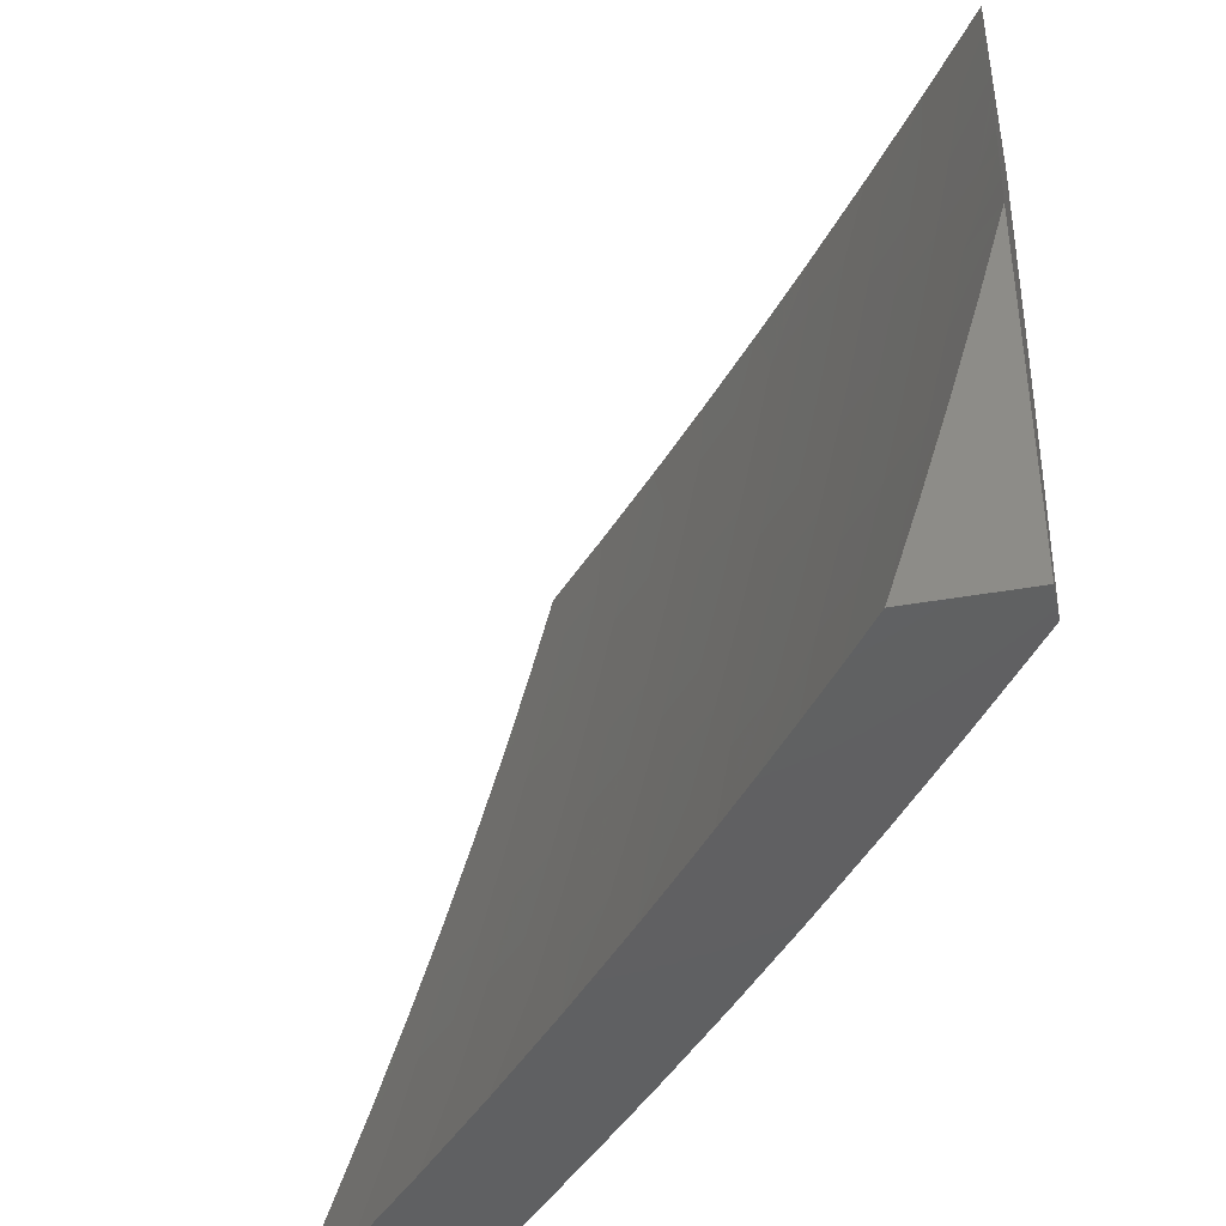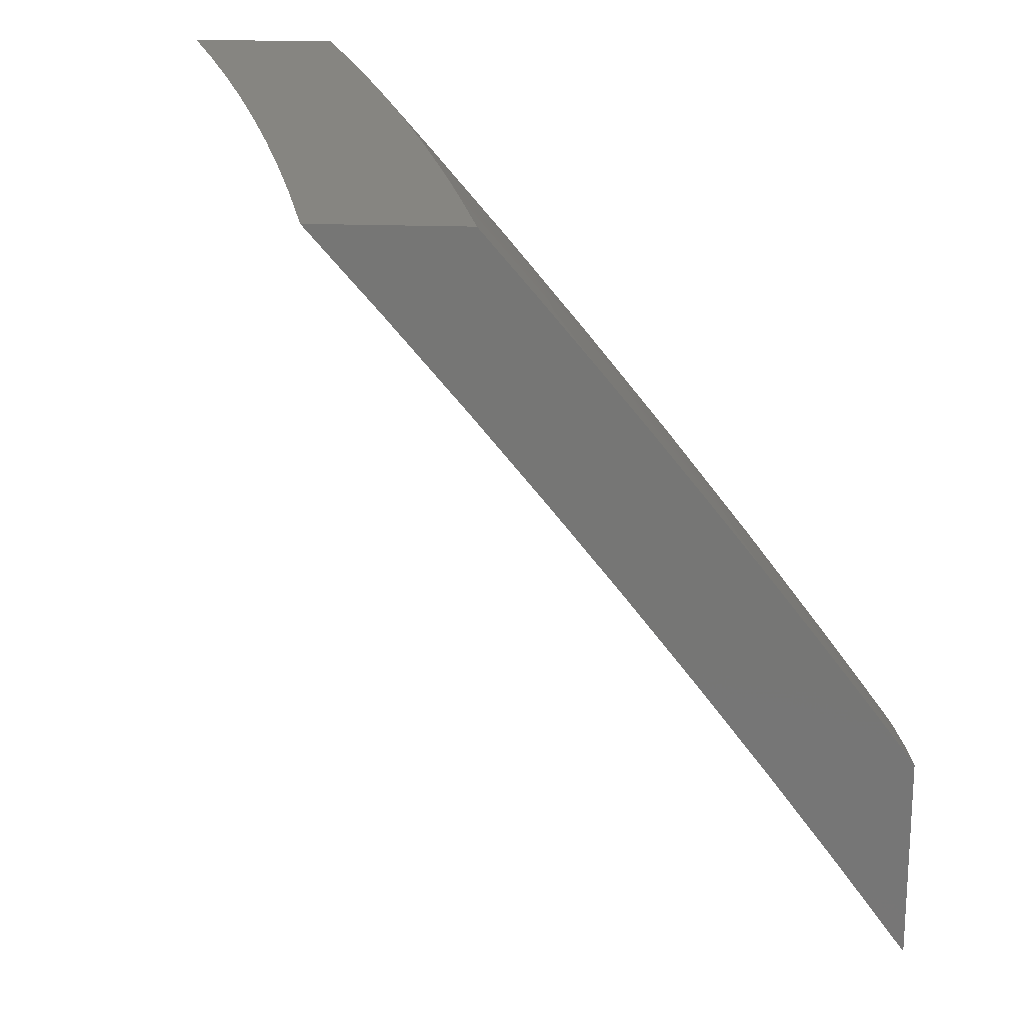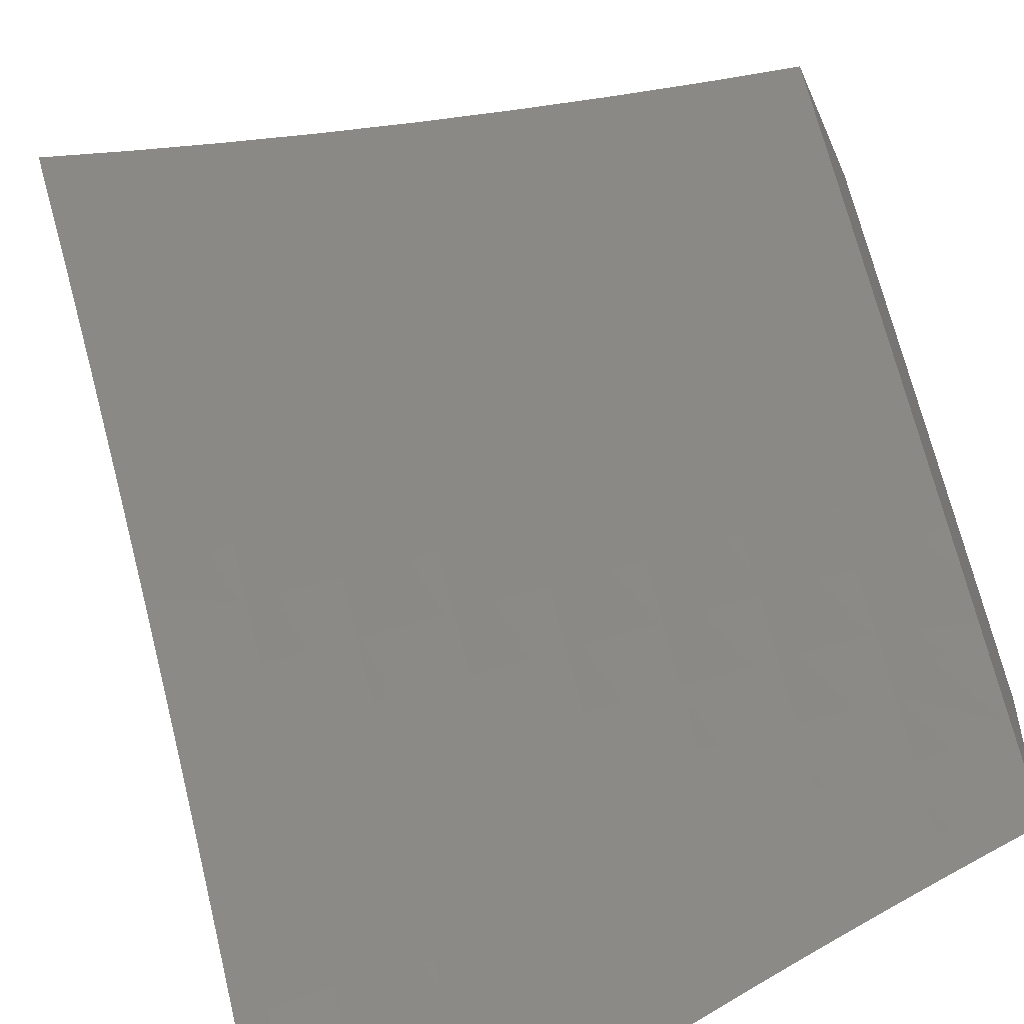
<metadata>
{"format":"stl","ext":"stl","renderer":"f3d","projection":"perspective","resolution":1024,"background":"white","views":[{"elev":-42.2,"azim":11.9,"up":"+Z"},{"elev":20.8,"azim":3.7,"up":"+Y"},{"elev":-53.3,"azim":-66.4,"up":"+Y"}]}
</metadata>
<code>
# stl→obj: 330 verts, 656 faces
v 9 6.073 -2.939
v 9 6.046 -3
v 8.918 6.174 -2.969
v 8.912 6.17 -3
v 8.828 6.297 -2.969
v 8.821 6.292 -3
v 8.736 6.418 -2.969
v 8.73 6.414 -3
v 8.642 6.538 -2.969
v 8.636 6.534 -3
v 8.547 6.657 -2.969
v 8.541 6.652 -3
v 8.45 6.774 -2.969
v 8.444 6.77 -3
v 8.351 6.891 -2.969
v 8.345 6.885 -3
v 8.245 7 -3
v 8.286 7 -2.877
v 8.358 6.896 -2.937
v 8.456 6.779 -2.937
v 8.553 6.662 -2.937
v 8.649 6.543 -2.937
v 8.742 6.423 -2.937
v 8.834 6.301 -2.937
v 8.925 6.179 -2.937
v 8.931 6.183 -2.906
v 9 6.099 -2.878
v 8.938 6.187 -2.875
v 8.944 6.192 -2.843
v 8.853 6.315 -2.843
v 8.86 6.319 -2.812
v 8.767 6.441 -2.812
v 8.773 6.445 -2.781
v 8.679 6.566 -2.781
v 8.685 6.57 -2.749
v 8.589 6.69 -2.749
v 8.595 6.694 -2.718
v 8.498 6.812 -2.718
v 8.503 6.817 -2.687
v 8.404 6.934 -2.687
v 8.409 6.938 -2.656
v 8.363 7 -2.629
v 8.415 6.942 -2.624
v 8.42 6.947 -2.593
v 8.514 6.825 -2.624
v 8.52 6.83 -2.593
v 8.612 6.707 -2.624
v 8.617 6.711 -2.593
v 8.708 6.587 -2.624
v 8.714 6.592 -2.593
v 8.802 6.466 -2.624
v 8.808 6.47 -2.593
v 8.895 6.344 -2.624
v 8.901 6.348 -2.593
v 8.986 6.22 -2.624
v 8.992 6.224 -2.593
v 9 6.198 -2.631
v 8.997 6.228 -2.562
v 9 6.245 -2.507
v 8.912 6.356 -2.53
v 8.917 6.36 -2.499
v 8.824 6.482 -2.499
v 8.83 6.486 -2.468
v 8.735 6.608 -2.468
v 8.74 6.611 -2.437
v 8.644 6.732 -2.437
v 8.654 6.739 -2.374
v 8.556 6.858 -2.374
v 8.565 6.866 -2.312
v 8.465 6.984 -2.312
v 8.474 6.991 -2.249
v 8.466 7 -2.253
v 8.483 6.999 -2.187
v 8.497 7 -2.127
v 8.584 6.881 -2.187
v 8.593 6.888 -2.125
v 8.682 6.761 -2.187
v 8.691 6.768 -2.125
v 8.779 6.64 -2.187
v 8.788 6.647 -2.125
v 8.874 6.518 -2.187
v 8.884 6.525 -2.125
v 8.968 6.395 -2.187
v 8.977 6.402 -2.125
v 9 6.37 -2.128
v 8.986 6.408 -2.062
v 9 6.407 -2
v 8.943 6.483 -2
v 8.892 6.531 -2.062
v 8.885 6.558 -2
v 8.827 6.633 -2
v 8.797 6.654 -2.062
v 8.768 6.708 -2
v 8.7 6.775 -2.062
v 8.708 6.781 -2
v 8.648 6.855 -2
v 8.601 6.894 -2.062
v 8.587 6.928 -2
v 8.526 7 -2
v 8.326 7 -2.753
v 8.375 6.91 -2.843
v 8.37 6.905 -2.875
v 8.364 6.9 -2.906
v 8.462 6.784 -2.906
v 8.398 6.929 -2.718
v 8.393 6.924 -2.749
v 8.387 6.92 -2.781
v 8.486 6.803 -2.781
v 8.48 6.798 -2.812
v 8.578 6.681 -2.812
v 8.572 6.676 -2.843
v 8.667 6.557 -2.843
v 8.661 6.552 -2.875
v 8.755 6.432 -2.875
v 8.749 6.427 -2.906
v 8.841 6.306 -2.906
v 8.425 6.951 -2.562
v 8.399 7 -2.504
v 8.431 6.955 -2.53
v 8.436 6.96 -2.499
v 8.53 6.838 -2.53
v 8.535 6.842 -2.499
v 8.628 6.72 -2.53
v 8.633 6.724 -2.499
v 8.725 6.6 -2.53
v 8.73 6.604 -2.499
v 8.819 6.478 -2.53
v 8.434 7 -2.379
v 8.446 6.968 -2.437
v 8.441 6.964 -2.468
v 8.456 6.976 -2.374
v 8.546 6.85 -2.437
v 8.541 6.846 -2.468
v 8.639 6.728 -2.468
v 9 6.33 -2.255
v 8.958 6.389 -2.249
v 8.865 6.512 -2.249
v 8.77 6.633 -2.249
v 8.673 6.754 -2.249
v 8.575 6.873 -2.249
v 8.948 6.382 -2.312
v 9 6.289 -2.381
v 8.938 6.375 -2.374
v 8.928 6.367 -2.437
v 8.845 6.497 -2.374
v 8.835 6.49 -2.437
v 8.751 6.619 -2.374
v 8.923 6.364 -2.468
v 9 6.15 -2.755
v 8.974 6.212 -2.687
v 8.98 6.216 -2.656
v 9 6.124 -2.817
v 8.956 6.2 -2.781
v 8.962 6.204 -2.749
v 8.968 6.208 -2.718
v 8.878 6.332 -2.718
v 8.883 6.336 -2.687
v 8.791 6.458 -2.687
v 8.797 6.462 -2.656
v 8.703 6.583 -2.656
v 8.95 6.196 -2.812
v 8.866 6.323 -2.781
v 8.872 6.328 -2.749
v 8.779 6.45 -2.749
v 8.785 6.454 -2.718
v 8.691 6.575 -2.718
v 8.697 6.579 -2.687
v 8.601 6.699 -2.687
v 8.606 6.703 -2.656
v 8.509 6.821 -2.656
v 8.847 6.31 -2.875
v 8.889 6.34 -2.656
v 8.906 6.352 -2.562
v 8.814 6.474 -2.562
v 8.719 6.596 -2.562
v 8.623 6.716 -2.562
v 8.525 6.834 -2.562
v 8.761 6.436 -2.843
v 8.855 6.505 -2.312
v 8.76 6.626 -2.312
v 8.664 6.747 -2.312
v 8.655 6.548 -2.906
v 8.56 6.667 -2.906
v 8.673 6.561 -2.812
v 8.566 6.671 -2.875
v 8.474 6.794 -2.843
v 8.381 6.915 -2.812
v 8.584 6.685 -2.781
v 8.468 6.789 -2.875
v 8.492 6.808 -2.749
v 8.1 7 -2.877
v 8.058 7 -3
v 8.139 6.957 -2.875
v 8.165 6.88 -3
v 8.196 6.893 -2.875
v 8.252 6.829 -2.875
v 8.275 6.848 -2.75
v 8.331 6.783 -2.75
v 8.354 6.801 -2.624
v 8.409 6.735 -2.624
v 8.431 6.753 -2.499
v 8.486 6.686 -2.499
v 8.506 6.702 -2.374
v 8.561 6.636 -2.374
v 8.58 6.651 -2.249
v 8.634 6.583 -2.249
v 8.653 6.597 -2.125
v 8.707 6.529 -2.125
v 8.682 6.595 -2
v 8.764 6.492 -2
v 8.76 6.461 -2.125
v 8.812 6.393 -2.125
v 8.741 6.447 -2.249
v 8.793 6.379 -2.249
v 8.721 6.433 -2.374
v 8.774 6.364 -2.374
v 8.7 6.417 -2.499
v 8.752 6.349 -2.499
v 8.678 6.401 -2.624
v 8.73 6.333 -2.624
v 8.655 6.384 -2.75
v 8.707 6.316 -2.75
v 8.63 6.366 -2.875
v 8.682 6.298 -2.875
v 8.623 6.323 -3
v 8.672 6.259 -3
v 8.27 6.759 -3
v 8.308 6.764 -2.875
v 8.387 6.717 -2.75
v 8.464 6.669 -2.624
v 8.54 6.62 -2.499
v 8.615 6.568 -2.374
v 8.688 6.516 -2.249
v 8.363 6.698 -2.875
v 8.373 6.636 -3
v 8.418 6.633 -2.875
v 8.472 6.567 -2.875
v 8.496 6.585 -2.75
v 8.549 6.518 -2.75
v 8.572 6.536 -2.624
v 8.626 6.469 -2.624
v 8.647 6.485 -2.499
v 8.475 6.512 -3
v 8.525 6.5 -2.875
v 8.602 6.451 -2.75
v 8.574 6.386 -3
v 8.578 6.433 -2.875
v 8.733 6.23 -2.875
v 8.72 6.195 -3
v 8.784 6.162 -2.875
v 8.768 6.13 -3
v 8.834 6.093 -2.875
v 8.815 6.065 -3
v 8.883 6.024 -2.875
v 8.862 6 -3
v 8.898 6 -2.882
v 8.934 6 -2.763
v 8.909 6.041 -2.75
v 8.859 6.11 -2.75
v 8.809 6.179 -2.75
v 8.758 6.248 -2.75
v 8.968 6 -2.644
v 8.932 6.057 -2.624
v 8.883 6.127 -2.624
v 8.833 6.196 -2.624
v 8.782 6.265 -2.624
v 9 6 -2.524
v 8.955 6.073 -2.499
v 8.905 6.142 -2.499
v 8.855 6.212 -2.499
v 8.804 6.281 -2.499
v 9 6.024 -2.459
v 9 6.048 -2.394
v 8.977 6.088 -2.374
v 9 6.07 -2.329
v 9 6.093 -2.264
v 8.997 6.101 -2.249
v 9 6.114 -2.198
v 8.947 6.171 -2.249
v 9 6.135 -2.132
v 8.966 6.184 -2.125
v 9 6.155 -2.066
v 9 6.175 -2
v 8.922 6.282 -2
v 8.916 6.254 -2.125
v 8.897 6.241 -2.249
v 8.845 6.31 -2.249
v 8.825 6.296 -2.374
v 8.864 6.324 -2.125
v 8.844 6.387 -2
v 8.599 6.665 -2.125
v 8.6 6.698 -2
v 8.544 6.732 -2.125
v 8.516 6.8 -2
v 8.488 6.799 -2.125
v 8.432 6.865 -2.125
v 8.414 6.85 -2.249
v 8.358 6.916 -2.249
v 8.339 6.9 -2.374
v 8.282 6.966 -2.374
v 8.262 6.949 -2.499
v 8.25 7 -2.379
v 8.215 7 -2.504
v 8.431 6.9 -2
v 8.376 6.931 -2.125
v 8.301 6.981 -2.249
v 8.283 7 -2.253
v 8.344 7 -2
v 8.318 6.996 -2.125
v 8.315 7 -2.127
v 8.179 7 -2.629
v 8.184 6.996 -2.624
v 8.241 6.931 -2.624
v 8.319 6.884 -2.499
v 8.395 6.835 -2.374
v 8.47 6.784 -2.249
v 8.162 6.977 -2.75
v 8.14 7 -2.753
v 8.219 6.913 -2.75
v 8.298 6.866 -2.624
v 8.375 6.818 -2.499
v 8.451 6.769 -2.374
v 8.525 6.718 -2.249
v 8.441 6.651 -2.75
v 8.518 6.603 -2.624
v 8.594 6.553 -2.499
v 8.668 6.501 -2.374
v 8.876 6.227 -2.374
v 8.927 6.157 -2.374
v 9 6 -3
f 1 2 3
f 3 2 4
f 3 4 5
f 5 4 6
f 5 6 7
f 7 6 8
f 7 8 9
f 9 8 10
f 9 10 11
f 11 10 12
f 11 12 13
f 13 12 14
f 13 14 15
f 15 14 16
f 15 16 17
f 17 18 15
f 15 18 19
f 15 19 13
f 13 19 20
f 13 20 11
f 11 20 21
f 11 21 9
f 9 21 22
f 9 22 7
f 7 22 23
f 7 23 5
f 5 23 24
f 5 24 3
f 3 24 25
f 3 25 1
f 1 25 26
f 1 26 27
f 27 26 28
f 27 28 29
f 29 28 30
f 29 30 31
f 31 30 32
f 31 32 33
f 33 32 34
f 33 34 35
f 35 34 36
f 35 36 37
f 37 36 38
f 37 38 39
f 39 38 40
f 39 40 41
f 41 40 42
f 41 42 43
f 43 42 44
f 43 44 45
f 45 44 46
f 45 46 47
f 47 46 48
f 47 48 49
f 49 48 50
f 49 50 51
f 51 50 52
f 51 52 53
f 53 52 54
f 53 54 55
f 55 54 56
f 55 56 57
f 57 56 58
f 57 58 59
f 59 58 60
f 59 60 61
f 61 60 62
f 61 62 63
f 63 62 64
f 63 64 65
f 65 64 66
f 65 66 67
f 67 66 68
f 67 68 69
f 69 68 70
f 69 70 71
f 71 70 72
f 71 72 73
f 73 72 74
f 73 74 75
f 75 74 76
f 75 76 77
f 77 76 78
f 77 78 79
f 79 78 80
f 79 80 81
f 81 80 82
f 81 82 83
f 83 82 84
f 83 84 85
f 85 84 86
f 85 86 87
f 87 86 88
f 88 86 89
f 88 89 90
f 90 89 91
f 91 89 92
f 91 92 93
f 93 92 94
f 93 94 95
f 95 94 96
f 96 94 97
f 96 97 98
f 98 97 99
f 99 97 74
f 74 97 76
f 100 101 18
f 18 101 102
f 18 102 103
f 103 102 104
f 103 104 20
f 20 104 21
f 42 105 100
f 100 105 106
f 100 106 107
f 107 106 108
f 107 108 109
f 109 108 110
f 109 110 111
f 111 110 112
f 111 112 113
f 113 112 114
f 113 114 115
f 115 114 116
f 115 116 24
f 24 116 25
f 44 42 117
f 117 42 118
f 117 118 119
f 119 118 120
f 119 120 121
f 121 120 122
f 121 122 123
f 123 122 124
f 123 124 125
f 125 124 126
f 125 126 127
f 127 126 62
f 127 62 60
f 128 129 118
f 118 129 130
f 118 130 120
f 120 130 122
f 72 70 128
f 128 70 131
f 128 131 129
f 129 131 132
f 129 132 133
f 133 132 134
f 133 134 124
f 124 134 126
f 85 135 83
f 83 135 136
f 83 136 81
f 81 136 137
f 81 137 79
f 79 137 138
f 79 138 77
f 77 138 139
f 77 139 75
f 75 139 140
f 75 140 73
f 73 140 71
f 136 135 141
f 141 135 142
f 141 142 143
f 143 142 144
f 143 144 145
f 145 144 146
f 145 146 147
f 147 146 65
f 147 65 67
f 142 59 144
f 144 59 148
f 144 148 146
f 146 148 63
f 146 63 65
f 149 150 57
f 57 150 151
f 57 151 55
f 55 151 53
f 152 153 149
f 149 153 154
f 149 154 155
f 155 154 156
f 155 156 157
f 157 156 158
f 157 158 159
f 159 158 160
f 159 160 49
f 49 160 47
f 27 29 152
f 152 29 161
f 152 161 153
f 153 161 162
f 153 162 163
f 163 162 164
f 163 164 165
f 165 164 166
f 165 166 167
f 167 166 168
f 167 168 169
f 169 168 170
f 169 170 45
f 45 170 43
f 25 116 26
f 26 116 171
f 26 171 28
f 28 171 30
f 162 161 31
f 31 161 29
f 150 149 155
f 156 154 163
f 163 154 153
f 155 157 150
f 150 157 172
f 150 172 151
f 151 172 53
f 58 56 173
f 173 56 54
f 173 54 174
f 174 54 52
f 174 52 175
f 175 52 50
f 175 50 176
f 176 50 48
f 176 48 177
f 177 48 46
f 177 46 117
f 117 46 44
f 115 24 23
f 116 114 171
f 171 114 178
f 171 178 30
f 30 178 32
f 164 162 33
f 33 162 31
f 158 156 165
f 165 156 163
f 51 53 172
f 51 172 159
f 159 172 157
f 127 60 173
f 173 60 58
f 127 173 174
f 148 59 61
f 63 148 61
f 137 136 141
f 141 143 179
f 179 143 145
f 179 145 180
f 180 145 147
f 180 147 181
f 181 147 67
f 181 67 69
f 89 86 84
f 89 84 82
f 115 23 182
f 182 23 22
f 182 22 183
f 183 22 21
f 183 21 104
f 114 112 178
f 178 112 184
f 178 184 32
f 32 184 34
f 166 164 35
f 35 164 33
f 160 158 167
f 167 158 165
f 49 51 159
f 125 127 174
f 125 174 175
f 64 62 126
f 138 137 179
f 179 137 141
f 138 179 180
f 92 89 82
f 92 82 80
f 115 182 113
f 113 182 185
f 113 185 111
f 111 185 186
f 111 186 109
f 109 186 187
f 109 187 107
f 107 187 100
f 185 182 183
f 112 110 184
f 184 110 188
f 184 188 34
f 34 188 36
f 168 166 37
f 37 166 35
f 47 160 169
f 169 160 167
f 123 125 175
f 123 175 176
f 66 64 134
f 134 64 126
f 139 138 180
f 139 180 181
f 94 92 80
f 94 80 78
f 185 183 189
f 189 183 104
f 189 104 102
f 110 108 188
f 188 108 190
f 188 190 36
f 36 190 38
f 170 168 39
f 39 168 37
f 45 47 169
f 121 123 176
f 121 176 177
f 133 124 122
f 68 66 132
f 132 66 134
f 140 139 181
f 140 181 69
f 97 94 78
f 97 78 76
f 103 20 19
f 185 189 186
f 186 189 101
f 186 101 187
f 187 101 100
f 101 189 102
f 108 106 190
f 190 106 105
f 190 105 38
f 38 105 40
f 43 170 41
f 41 170 39
f 119 121 177
f 119 177 117
f 129 133 130
f 130 133 122
f 70 68 131
f 131 68 132
f 71 140 69
f 18 103 19
f 42 40 105
f 191 192 193
f 193 192 194
f 193 194 195
f 195 194 196
f 195 196 197
f 197 196 198
f 197 198 199
f 199 198 200
f 199 200 201
f 201 200 202
f 201 202 203
f 203 202 204
f 203 204 205
f 205 204 206
f 205 206 207
f 207 206 208
f 207 208 209
f 209 208 210
f 210 208 211
f 210 211 212
f 212 211 213
f 212 213 214
f 214 213 215
f 214 215 216
f 216 215 217
f 216 217 218
f 218 217 219
f 218 219 220
f 220 219 221
f 220 221 222
f 222 221 223
f 222 223 224
f 224 223 225
f 224 225 226
f 194 227 196
f 196 227 228
f 196 228 198
f 198 228 229
f 198 229 200
f 200 229 230
f 200 230 202
f 202 230 231
f 202 231 204
f 204 231 232
f 204 232 206
f 206 232 233
f 206 233 208
f 208 233 211
f 228 227 234
f 234 227 235
f 234 235 236
f 236 235 237
f 236 237 238
f 238 237 239
f 238 239 240
f 240 239 241
f 240 241 242
f 242 241 217
f 242 217 215
f 235 243 237
f 237 243 244
f 237 244 239
f 239 244 245
f 239 245 241
f 241 245 219
f 241 219 217
f 243 246 244
f 244 246 247
f 244 247 245
f 245 247 221
f 245 221 219
f 247 246 223
f 223 246 225
f 224 226 248
f 248 226 249
f 248 249 250
f 250 249 251
f 250 251 252
f 252 251 253
f 252 253 254
f 254 253 255
f 254 255 256
f 256 257 254
f 254 257 258
f 254 258 252
f 252 258 259
f 252 259 250
f 250 259 260
f 250 260 248
f 248 260 261
f 248 261 224
f 224 261 222
f 257 262 258
f 258 262 263
f 258 263 259
f 259 263 264
f 259 264 260
f 260 264 265
f 260 265 261
f 261 265 266
f 261 266 222
f 222 266 220
f 262 267 263
f 263 267 268
f 263 268 264
f 264 268 269
f 264 269 265
f 265 269 270
f 265 270 266
f 266 270 271
f 266 271 220
f 220 271 218
f 267 272 268
f 268 272 273
f 268 273 274
f 274 273 275
f 274 275 276
f 274 276 277
f 277 276 278
f 277 278 279
f 279 278 280
f 279 280 281
f 281 280 282
f 281 282 283
f 283 284 281
f 281 284 285
f 281 285 286
f 286 285 287
f 286 287 288
f 288 287 216
f 288 216 218
f 285 284 289
f 289 284 290
f 289 290 212
f 212 290 210
f 207 209 291
f 291 209 292
f 291 292 293
f 293 292 294
f 293 294 295
f 295 294 296
f 295 296 297
f 297 296 298
f 297 298 299
f 299 298 300
f 299 300 301
f 301 300 302
f 301 302 303
f 294 304 296
f 296 304 305
f 296 305 298
f 298 305 306
f 298 306 300
f 300 306 307
f 300 307 302
f 304 308 305
f 305 308 309
f 305 309 306
f 306 309 310
f 306 310 307
f 308 310 309
f 311 312 303
f 303 312 313
f 303 313 301
f 301 313 314
f 301 314 299
f 299 314 315
f 299 315 297
f 297 315 316
f 297 316 295
f 295 316 293
f 312 311 317
f 317 311 318
f 317 318 193
f 193 318 191
f 313 312 317
f 317 193 319
f 319 193 195
f 319 195 197
f 317 319 313
f 313 319 320
f 313 320 314
f 314 320 321
f 314 321 315
f 315 321 322
f 315 322 316
f 316 322 323
f 316 323 293
f 293 323 291
f 320 319 197
f 320 197 199
f 320 199 321
f 321 199 201
f 321 201 322
f 322 201 203
f 322 203 323
f 323 203 205
f 323 205 291
f 291 205 207
f 236 324 234
f 234 324 229
f 234 229 228
f 229 324 230
f 230 324 325
f 230 325 231
f 231 325 326
f 231 326 232
f 232 326 327
f 232 327 233
f 233 327 213
f 233 213 211
f 325 324 238
f 238 324 236
f 325 238 240
f 325 240 326
f 326 240 242
f 326 242 327
f 327 242 215
f 327 215 213
f 223 221 247
f 288 218 271
f 289 212 214
f 289 214 287
f 287 214 216
f 288 271 328
f 328 271 270
f 328 270 329
f 329 270 269
f 329 269 274
f 274 269 268
f 285 289 287
f 288 328 286
f 286 328 279
f 286 279 281
f 279 328 329
f 277 279 329
f 277 329 274
f 267 262 330
f 330 262 257
f 330 257 256
f 256 255 330
f 99 74 308
f 308 74 72
f 308 72 310
f 310 72 128
f 310 128 307
f 307 128 118
f 307 118 302
f 302 118 42
f 302 42 303
f 303 42 100
f 303 100 311
f 311 100 18
f 311 18 318
f 318 18 17
f 318 17 191
f 191 17 192
f 192 17 194
f 194 17 16
f 194 16 227
f 227 16 14
f 227 14 235
f 235 14 12
f 235 12 243
f 243 12 10
f 243 10 246
f 246 10 8
f 246 8 225
f 225 8 226
f 226 8 6
f 226 6 249
f 249 6 251
f 251 6 4
f 251 4 253
f 253 4 255
f 255 4 2
f 255 2 330
f 88 290 87
f 87 290 284
f 87 284 283
f 88 90 290
f 290 90 210
f 210 90 91
f 210 91 209
f 209 91 93
f 209 93 95
f 209 95 292
f 292 95 96
f 292 96 294
f 294 96 98
f 294 98 304
f 304 98 99
f 304 99 308
f 2 1 330
f 330 1 267
f 267 1 27
f 267 27 152
f 267 152 272
f 272 152 149
f 272 149 273
f 273 149 57
f 273 57 275
f 275 57 276
f 276 57 59
f 276 59 278
f 278 59 280
f 280 59 142
f 280 142 282
f 282 142 135
f 282 135 283
f 283 135 85
f 283 85 87

</code>
